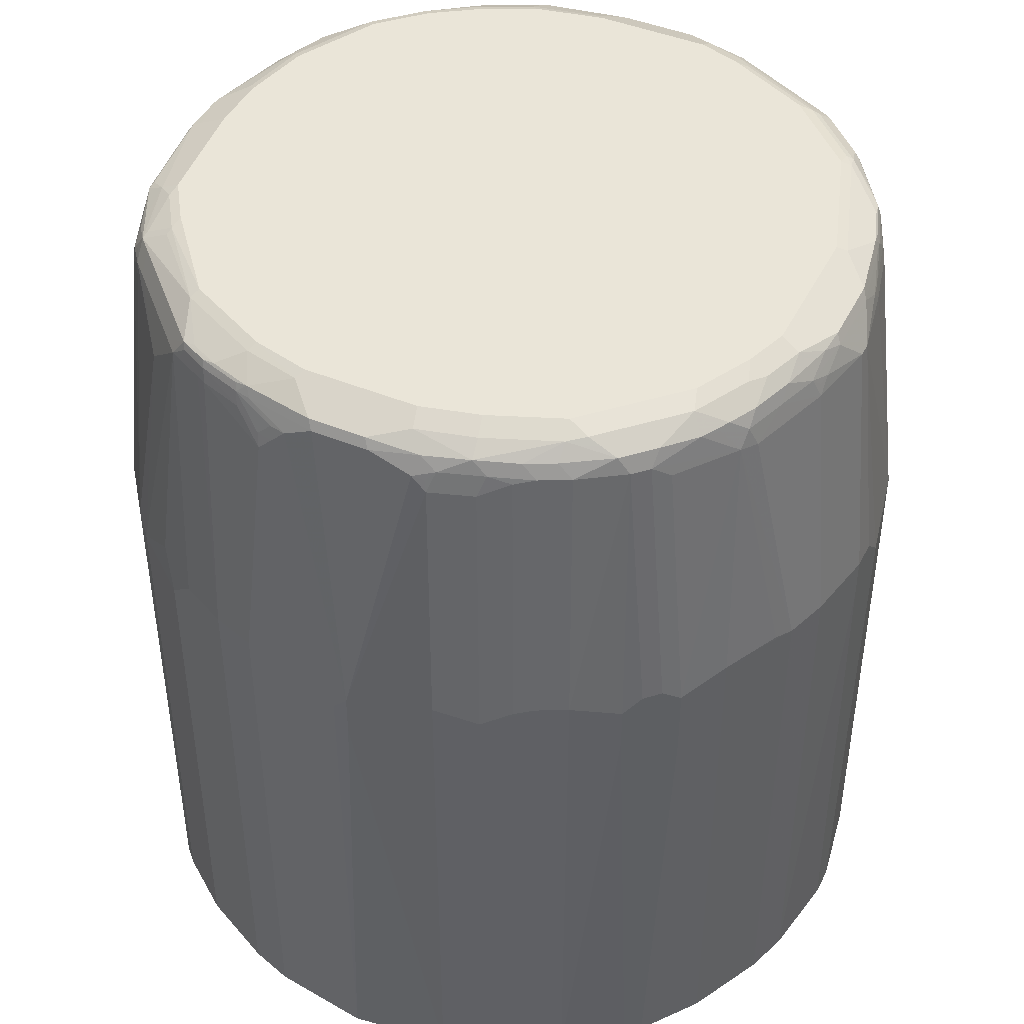
<metadata>
{"format":"obj","ext":"obj","renderer":"f3d","projection":"perspective","resolution":1024,"background":"white","views":[{"elev":44.6,"azim":115.5,"up":"+Y"}]}
</metadata>
<code>
v 0.5361 0.4403 -0.0191
v 0.5169 0.4786 0.1148
v 0.5169 0.4595 0.134
v 0.5361 0.4212 0
v 0.5361 0.3829 -0.0191
v 0.5169 0.4595 -0.134
v 0.4786 0.8041 -0.1148
v 0.4786 0.8232 -0.09572
v 0.4786 0.8425 -0.0382
v 0.4786 0.8425 0.0382
v 0.4786 0.8232 0.07651
v 0.4786 0.8041 0.09572
v 0.4786 0.7849 0.1148
v 0.4978 0.4595 0.1914
v 0.5169 -0.2874 0.134
v 0.5361 -0.2874 -0
v 0.5169 -0.2874 -0.134
v 0.4978 0.4403 -0.1914
v 0.4595 0.8041 -0.1722
v 0.4499 0.8328 -0.1819
v 0.469 0.8328 -0.1244
v 0.4754 0.82 -0.1117
v 0.4659 0.8487 -0.102
v 0.4722 0.8551 -0.03191
v 0.4722 0.8551 0.04461
v 0.4595 0.8425 0.134
v 0.4739 0.8232 0.09803
v 0.4739 0.8041 0.1172
v 0.4595 0.8232 0.1531
v 0.4403 0.8232 0.2105
v 0.434 0.8232 0.2233
v 0.4659 0.4595 0.2553
v 0.4978 -0.2874 0.1914
v 0.4978 -0.2874 -0.1914
v 0.4659 0.4658 -0.2553
v 0.4786 0.4595 -0.2297
v 0.4403 0.8232 -0.2105
v 0.4276 0.8296 -0.236
v 0.4276 0.8487 -0.2169
v 0.4499 0.8519 -0.1627
v 0.4467 0.8679 -0.08291
v 0.4595 0.8615 -0.0382
v 0.4531 0.8551 0.1403
v 0.4595 0.8615 0.0382
v 0.434 0.8744 0.08291
v 0.4547 0.8425 0.1555
v 0.4356 0.8425 0.213
v 0.4148 0.8232 0.2617
v 0.4276 0.4786 0.3127
v 0.4467 0.4212 0.2936
v 0.4595 0.4212 0.2681
v 0.4084 0.8232 0.2744
v 0.4595 -0.2874 0.2681
v 0.45 -0.2874 -0.2869
v 0.4595 0.4595 -0.2681
v 0.4467 0.4658 -0.2936
v 0.4084 0.8296 -0.2744
v 0.4084 0.8487 -0.2553
v 0.3893 0.8679 -0.2553
v 0.4276 0.8679 -0.1595
v 0.4212 0.8808 -0.07651
v 0.434 0.8744 -0.07011
v 0.434 0.8551 0.1978
v 0.4499 0.8519 0.158
v 0.4148 0.8744 0.1595
v 0.4212 0.8808 0.07651
v 0.4021 0.8808 0.1531
v 0.4307 0.8519 0.2154
v 0.4116 0.8519 0.2537
v 0.4164 0.8425 0.2513
v 0.3893 0.4403 0.3701
v 0.4467 -0.2874 0.2936
v 0.3893 0.8232 0.2936
v 0.3701 0.7658 0.3319
v 0.4467 -0.2874 -0.2936
v 0.4084 0.4467 -0.351
v 0.3701 0.8296 -0.3319
v 0.3733 0.8519 -0.3159
v 0.3733 0.8712 -0.2776
v 0.4116 0.8712 -0.1819
v 0.4021 0.8808 -0.1531
v 0.4148 0.8551 0.236
v 0.3957 0.8744 0.1978
v 0.3574 0.8744 0.2744
v 0.3638 0.8808 0.2297
v 0.2776 0.8519 0.3877
v 0.3638 0.8615 0.2872
v 0.3701 0.4595 0.3893
v 0.3893 -0.2874 0.3701
v 0.2936 0.8232 0.3893
v 0.2744 0.8232 0.4084
v 0.3893 -0.2874 -0.3701
v 0.4084 0.3893 -0.351
v 0.3893 0.4658 -0.3701
v 0.351 0.8296 -0.351
v 0.335 0.8519 -0.3541
v 0.2776 0.8712 -0.3733
v 0.3414 0.8776 -0.284
v 0.3638 0.8808 -0.2488
v 0.3446 0.8808 0.2681
v 0.2488 0.876 0.3661
v 0.2584 0.8712 0.3685
v 0.2584 0.8519 0.4068
v 0.2553 0.8041 0.4276
v 0.2936 0.4595 0.4467
v 0.37 -0.2874 0.3894
v 0.2584 0.8328 0.4164
v 0.2488 0.8232 0.4283
v 0.3701 -0.2874 -0.3893
v 0.3701 0.4658 -0.3893
v 0.2936 0.8487 -0.3893
v 0.3319 0.8105 -0.3701
v 0.2553 0.8105 -0.4276
v 0.201 0.8712 -0.4116
v 0.2488 0.8808 -0.3638
v 0.284 0.8776 -0.3414
v 0.2584 0.8519 -0.4116
v 0.2297 0.8808 0.3638
v 0.1914 0.876 0.4044
v 0.2488 0.8567 0.4044
v 0.1722 0.8679 0.4276
v 0.2201 0.8519 0.426
v 0.2297 0.8425 0.4283
v 0.2393 0.8136 0.4356
v 0.2776 0.469 0.4547
v 0.2681 0.4595 0.4595
v 0.2807 -0.2874 0.4532
v 0.2936 -0.2874 0.4467
v 0.1627 0.8519 0.4547
v 0.2936 -0.2874 -0.4467
v 0.351 0.351 -0.4084
v 0.351 0.4467 -0.4084
v 0.2712 0.8457 -0.4052
v 0.2297 0.8041 -0.4403
v 0.2393 0.8328 -0.4307
v 0.2936 0.4658 -0.4467
v 0.2553 0.4658 -0.4659
v 0.2169 0.4658 -0.485
v 0.1914 0.4595 -0.4978
v 0.1786 0.8679 -0.4276
v 0.1722 0.8808 -0.4021
v 0.2201 0.8519 -0.4307
v 0.1722 0.8808 0.4021
v 0.0191 0.8615 0.4595
v 0.0191 0.8551 0.4722
v 0.1531 0.8551 0.4531
v 0.201 0.8519 0.4356
v 0.1531 0.8425 0.4595
v 0.1244 0.8136 0.4739
v 0.1722 0.8041 0.4595
v 0.2297 0.8041 0.4403
v 0.134 0.4595 0.5169
v 0.1436 0.469 0.5121
v 0.2393 0.469 0.4739
v 0.1914 -0.2874 0.4978
v 0.02865 0.8519 0.4739
v 0.1053 0.8328 0.4739
v 0.2869 -0.2874 -0.45
v 0.1722 0.8041 -0.4595
v 0.1819 0.8328 -0.4499
v 0.2681 0.4595 -0.4595
v 0.134 0.4595 -0.5169
v 0.1914 -0.2874 -0.4978
v 0.1212 0.8679 -0.4467
v 0.1627 0.8519 -0.4499
v 0.1148 0.8808 -0.4212
v 0.0191 0.8808 0.4212
v 0.0191 0.8744 0.434
v -0.0382 0.8615 0.4595
v -0.04786 0.8567 0.469
v -0.0382 0.8551 0.4722
v 0.1148 0.8041 0.4786
v 0.1914 0.4212 0.4978
v 0.0191 0.4595 0.5361
v 0.134 -0.2874 0.5169
v -0.0382 0.8425 0.4786
v 0.0191 0.8425 0.4786
v 0.09572 0.8232 0.4786
v 0.1148 0.8041 -0.4786
v 0.1244 0.8328 -0.469
v 0.0382 0.4595 -0.5361
v 0.0191 0.8041 -0.4978
v 0.134 -0.2874 -0.5169
v 0.05741 0.8615 -0.4595
v 0.1084 0.8744 -0.434
v 0.08606 0.8519 -0.469
v 0.05101 0.8551 -0.4722
v -0.07651 0.8808 -0.4212
v -0.05741 0.8808 0.4212
v -0.05741 0.8744 0.434
v -0.1244 0.8567 0.4499
v -0.1722 0.8487 0.4467
v -0.06696 0.876 0.4307
v -0.1627 0.876 0.4116
v -0.1531 0.8679 0.4276
v -0.05741 0.8449 0.4739
v -0.0191 0.4595 0.5361
v 0.0191 0.3637 0.5361
v 0 -0.2874 0.5361
v -0.1148 0.8041 0.4786
v 0.09572 0.8232 -0.4786
v 0.1117 0.82 -0.4754
v 0.05741 0.8425 -0.4786
v 0.0382 0.402 -0.5361
v 0 0.4595 -0.5361
v 0 0.8041 -0.4978
v 0.0191 -0.2874 -0.5361
v -0.0382 0.8615 -0.4595
v -0.08291 0.8744 -0.434
v -0.04461 0.8551 -0.4722
v -0.134 0.8808 -0.4021
v -0.1531 0.8808 0.4021
v -0.1722 0.8688 0.4212
v -0.2393 0.8567 0.4116
v -0.2584 0.8471 0.4116
v -0.1819 0.8376 0.4499
v -0.1722 0.836 0.4531
v -0.2393 0.876 0.3733
v -0.2105 0.8688 0.4021
v -0.09572 0.8256 0.4739
v -0.1722 0.8232 0.4595
v -0.134 0.4595 0.5169
v -0.0191 0.2681 0.5361
v -0.134 -0.2874 0.5169
v -0.0382 0.8425 -0.4786
v -0.0382 0.4212 -0.5361
v -0.09572 0.8041 -0.4786
v -0.07651 0.8232 -0.4786
v -0.134 0.4595 -0.5169
v -0.0191 -0.2874 -0.5361
v -0.2553 0.8744 -0.3765
v -0.2488 0.8808 -0.3638
v -0.1403 0.8551 -0.4531
v -0.1978 0.8551 -0.434
v -0.134 0.8425 -0.4595
v -0.2297 0.8808 0.3638
v -0.2776 0.876 0.3541
v -0.335 0.8376 0.3541
v -0.3382 0.8296 0.3574
v -0.2617 0.8296 0.4148
v -0.2233 0.8296 0.434
v -0.185 0.8296 0.4531
v -0.2967 0.8663 0.3541
v -0.1914 0.4403 0.4978
v -0.1914 -0.2874 0.4978
v -0.0382 0.402 -0.5361
v -0.1722 0.8041 -0.4595
v -0.09803 0.8232 -0.4739
v -0.1914 0.4403 -0.4978
v -0.134 -0.2874 -0.5169
v -0.2728 0.8712 -0.3733
v -0.2704 0.876 -0.3638
v -0.3446 0.8808 -0.2681
v -0.1555 0.8425 -0.4547
v -0.158 0.8519 -0.4499
v -0.2154 0.8519 -0.4307
v -0.2681 0.8808 0.3446
v -0.3159 0.876 0.3159
v -0.3159 0.8663 0.335
v -0.3541 0.8376 0.335
v -0.3574 0.8296 0.3382
v -0.351 0.8168 0.351
v -0.3319 0.7977 0.3701
v -0.2744 0.8168 0.4084
v -0.2936 0.4531 0.4467
v -0.2808 0.4658 0.4531
v -0.2424 0.4658 0.4722
v -0.2297 0.4595 0.4786
v -0.2681 0.4595 0.4595
v -0.2874 -0.2874 0.4498
v -0.2105 0.8232 -0.4403
v -0.213 0.8425 -0.4356
v -0.1746 0.8232 -0.4547
v -0.2297 0.4595 -0.4786
v -0.2553 0.4595 -0.4659
v -0.1914 -0.2874 -0.4978
v -0.3494 0.8712 -0.2967
v -0.236 0.8551 -0.4148
v -0.2936 0.8551 -0.3765
v -0.3087 0.8567 -0.3638
v -0.347 0.876 -0.2872
v -0.3638 0.8808 -0.2297
v -0.3015 0.8519 -0.3733
v -0.236 0.8232 -0.4276
v -0.2553 0.8425 -0.4084
v -0.3255 0.8808 0.2872
v -0.335 0.876 0.2967
v -0.335 0.8663 0.3159
v -0.3924 0.8471 0.2776
v -0.4116 0.828 0.2584
v -0.4148 0.8105 0.2617
v -0.4084 0.7977 0.2744
v -0.4084 0.4531 0.351
v -0.351 0.4531 0.4084
v -0.2936 -0.2874 0.4467
v -0.2233 0.8232 -0.434
v -0.2681 0.4595 -0.4595
v -0.2681 -0.2874 -0.4595
v -0.3701 0.8679 -0.2681
v -0.347 0.8567 -0.3255
v -0.3661 0.8567 -0.3063
v -0.3127 0.8425 -0.3701
v -0.3319 0.8425 -0.351
v -0.3853 0.876 -0.2105
v -0.3893 0.8679 -0.2297
v -0.4021 0.8808 -0.1531
v -0.2936 0.8232 -0.3893
v -0.2936 0.4595 -0.4467
v -0.3127 0.7849 -0.3893
v -0.3638 0.8808 0.2297
v -0.3733 0.876 0.2393
v -0.3829 0.8688 0.2488
v -0.4116 0.8567 0.2393
v -0.4148 0.8487 0.2424
v -0.434 0.8105 0.2233
v -0.4531 0.4658 0.2808
v -0.4467 0.4531 0.2936
v -0.4084 0.3382 0.351
v -0.351 0.3382 0.4084
v -0.3701 -0.2874 0.3893
v -0.2936 -0.2874 -0.4467
v -0.378 0.8519 -0.2967
v -0.3877 0.8519 -0.2776
v -0.351 0.8425 -0.3319
v -0.3701 0.8425 -0.3127
v -0.3319 0.8041 -0.3701
v -0.4044 0.876 -0.1722
v -0.4276 0.8679 -0.1531
v -0.434 0.8744 -0.09572
v -0.4212 0.8808 -0.09572
v -0.351 0.4212 -0.4084
v -0.3701 0.4595 -0.3893
v -0.4021 0.8808 0.1531
v -0.4116 0.876 0.1627
v -0.4021 0.8688 0.2105
v -0.4499 0.8567 0.1627
v -0.434 0.8487 0.2041
v -0.4531 0.8487 0.1659
v -0.4531 0.8105 0.185
v -0.4914 0.4658 0.2041
v -0.4595 0.4595 0.2681
v -0.4498 -0.2874 0.2874
v -0.4467 -0.2874 0.2936
v -0.3893 -0.2874 0.3701
v -0.3701 -0.2874 -0.3893
v -0.351 0.03837 -0.4084
v -0.39 0.8425 -0.2872
v -0.4092 0.8425 -0.2488
v -0.4356 0.8519 -0.1819
v -0.3701 0.8041 -0.3319
v -0.4467 0.8679 -0.09572
v -0.4547 0.8519 -0.1436
v -0.4531 0.8551 -0.134
v -0.434 0.8744 0.05741
v -0.4595 0.8615 -0.05741
v -0.4212 0.8808 0.05741
v -0.3893 0.4595 -0.3701
v -0.4307 0.876 0.06696
v -0.469 0.8567 0.04786
v -0.4531 0.8551 0.1531
v -0.4595 0.8425 0.1531
v -0.4595 0.8041 0.1722
v -0.4978 0.4595 0.1914
v -0.4978 -0.2874 0.1914
v -0.3894 -0.2874 -0.37
v -0.4092 0.8232 -0.2681
v -0.4475 0.8425 -0.1722
v -0.4084 0.8041 -0.2744
v -0.4084 0.4403 -0.351
v -0.3893 0.7658 -0.3127
v -0.4739 0.8519 -0.06696
v -0.4722 0.8551 -0.05741
v -0.4547 0.8328 -0.1627
v -0.4739 0.8136 -0.1244
v -0.4595 0.8615 0.0382
v -0.4722 0.8551 0.0382
v -0.4659 0.8487 0.09572
v -0.4786 0.8425 0.0382
v -0.4786 0.8232 0.09572
v -0.4739 0.8256 0.1148
v -0.4739 0.8065 0.134
v -0.4786 0.7849 0.134
v -0.5169 0.4595 0.134
v -0.5169 -0.2874 0.134
v -0.4467 -0.2874 -0.2936
v -0.4164 0.8136 -0.2584
v -0.4356 0.8136 -0.2201
v -0.4475 0.8232 -0.1914
v -0.4467 0.4595 -0.2936
v -0.4786 0.8425 -0.05741
v -0.4978 0.8041 0.0191
v -0.4547 0.8136 -0.1819
v -0.4595 0.8041 -0.1722
v -0.4786 0.8041 -0.1148
v -0.4786 0.8041 0.1148
v -0.5361 0.4595 0.0191
v -0.5361 0.2107 0.0382
v -0.5361 -0.2874 0.0382
v -0.4532 -0.2874 -0.2807
v -0.4547 0.469 -0.2776
v -0.4739 0.469 -0.2393
v -0.4595 0.4595 -0.2681
v -0.4978 0.7849 0
v -0.5361 0.4595 -0.0191
v -0.493 0.4499 -0.201
v -0.4978 0.4403 -0.1914
v -0.5169 0.4595 -0.134
v -0.5361 -0.2874 -0.0191
v -0.4978 -0.2874 -0.1914
v -0.5169 -0.2874 -0.134
f 1 2 3
f 244 268 269
f 244 269 270
f 244 270 245
f 247 271 272
f 247 272 273
f 247 273 248
f 247 249 274
f 247 274 271
f 248 273 254
f 249 275 274
f 249 276 298
f 249 298 297
f 249 297 275
f 251 277 281
f 251 281 252
f 251 256 278
f 251 278 279
f 251 279 280
f 251 280 300
f 251 300 277
f 253 281 282
f 242 268 244
f 242 267 268
f 241 267 242
f 241 266 267
f 232 281 253
f 233 235 254
f 233 254 255
f 233 255 234
f 234 255 256
f 234 256 251
f 235 248 254
f 237 257 258
f 237 258 259
f 237 259 243
f 254 272 255
f 238 260 261
f 238 243 259
f 238 259 288
f 238 288 260
f 239 261 262
f 239 262 240
f 240 262 263
f 240 263 264
f 240 264 265
f 240 265 266
f 240 266 241
f 238 261 239
f 232 252 281
f 254 273 272
f 256 283 279
f 271 274 296
f 271 296 272
f 272 296 284
f 274 275 296
f 275 297 296
f 277 299 281
f 277 300 301
f 277 301 299
f 279 283 280
f 280 283 302
f 280 302 303
f 280 303 324
f 280 324 300
f 281 304 306
f 281 306 282
f 281 299 305
f 281 305 328
f 281 328 304
f 283 285 302
f 284 307 285
f 284 296 308
f 266 268 267
f 266 269 268
f 265 270 269
f 265 295 270
f 256 279 278
f 256 272 284
f 256 284 285
f 256 285 283
f 257 286 258
f 258 287 288
f 258 288 259
f 258 286 287
f 260 289 261
f 260 288 289
f 255 272 256
f 261 289 290
f 261 291 262
f 262 291 292
f 262 292 293
f 262 293 294
f 262 294 263
f 263 294 264
f 264 294 265
f 265 269 266
f 265 294 319
f 265 319 295
f 261 290 291
f 284 308 309
f 231 234 251
f 231 251 252
f 184 187 210
f 184 210 208
f 186 203 187
f 187 203 225
f 187 225 210
f 188 209 211
f 189 212 194
f 189 194 193
f 189 193 190
f 191 195 192
f 192 195 213
f 192 213 214
f 192 214 215
f 192 215 216
f 192 216 217
f 192 217 196
f 194 218 219
f 194 219 214
f 194 214 213
f 194 213 195
f 194 212 236
f 184 209 185
f 184 208 209
f 183 207 204
f 182 203 201
f 174 199 198
f 174 178 177
f 174 177 176
f 174 176 197
f 175 198 199
f 176 196 200
f 176 200 197
f 179 182 201
f 179 201 202
f 179 202 180
f 194 236 218
f 180 203 186
f 180 201 203
f 181 204 207
f 181 207 230
f 181 230 246
f 181 246 226
f 181 226 205
f 181 205 206
f 181 206 182
f 182 206 225
f 182 225 203
f 180 202 201
f 231 252 232
f 196 220 200
f 196 221 220
f 215 241 242
f 215 242 216
f 215 243 238
f 216 242 221
f 216 221 217
f 218 236 257
f 218 257 237
f 221 242 244
f 221 244 222
f 222 244 245
f 222 245 224
f 226 246 250
f 226 250 229
f 227 247 248
f 227 248 228
f 227 229 247
f 228 248 235
f 229 249 247
f 229 250 276
f 229 276 249
f 230 250 246
f 215 240 241
f 215 239 240
f 215 238 239
f 214 243 215
f 197 200 222
f 197 222 224
f 197 224 223
f 199 223 224
f 200 220 221
f 200 221 222
f 205 226 206
f 206 227 228
f 206 228 225
f 206 226 229
f 196 217 221
f 206 229 227
f 209 231 232
f 209 232 211
f 209 210 233
f 209 233 234
f 209 234 231
f 210 225 235
f 210 235 233
f 214 219 218
f 214 218 237
f 214 237 243
f 208 210 209
f 284 309 307
f 285 307 302
f 286 310 311
f 361 377 378
f 361 378 379
f 361 379 380
f 361 380 381
f 361 381 382
f 361 382 362
f 362 382 363
f 363 382 383
f 363 383 384
f 363 384 364
f 365 385 369
f 366 368 386
f 366 386 387
f 366 387 392
f 366 392 388
f 367 388 392
f 367 392 373
f 368 370 389
f 368 389 400
f 368 400 386
f 369 389 370
f 360 377 361
f 360 376 377
f 359 376 360
f 359 372 376
f 341 363 364
f 341 364 342
f 347 350 366
f 347 366 348
f 348 366 388
f 348 388 367
f 349 367 352
f 350 368 366
f 350 357 369
f 350 369 370
f 369 385 389
f 350 370 368
f 351 371 372
f 352 367 373
f 352 373 374
f 352 374 371
f 352 371 353
f 354 358 356
f 354 375 359
f 354 359 358
f 355 372 359
f 355 359 375
f 351 353 371
f 339 361 362
f 371 378 376
f 371 374 394
f 391 403 404
f 391 404 396
f 392 401 405
f 392 405 406
f 392 406 393
f 393 406 407
f 393 407 394
f 394 407 404
f 394 404 403
f 396 404 408
f 396 408 398
f 396 398 397
f 399 409 406
f 399 406 401
f 399 401 402
f 400 402 401
f 401 406 405
f 404 407 410
f 404 410 408
f 406 409 410
f 406 410 407
f 391 394 403
f 390 394 391
f 389 399 402
f 389 402 400
f 371 394 390
f 371 390 391
f 371 391 378
f 373 392 374
f 374 392 393
f 374 393 394
f 376 378 377
f 378 391 379
f 379 391 395
f 379 395 381
f 371 376 372
f 379 381 380
f 382 395 391
f 382 391 383
f 383 391 396
f 383 396 397
f 383 397 398
f 383 398 384
f 385 399 389
f 386 400 401
f 386 401 387
f 387 401 392
f 381 395 382
f 339 363 340
f 339 362 363
f 338 361 339
f 299 323 305
f 300 324 325
f 300 325 301
f 301 325 322
f 302 307 326
f 302 326 303
f 303 326 350
f 303 350 324
f 304 327 306
f 304 328 327
f 305 323 349
f 305 349 328
f 306 329 330
f 306 327 328
f 306 328 329
f 307 309 326
f 308 331 332
f 308 332 309
f 308 321 346
f 308 346 331
f 309 332 326
f 299 322 323
f 299 301 322
f 297 321 308
f 297 298 321
f 286 311 287
f 287 311 312
f 287 312 313
f 287 313 288
f 288 313 289
f 289 313 314
f 289 314 290
f 290 314 291
f 291 314 337
f 291 337 315
f 310 333 334
f 291 315 316
f 291 317 292
f 292 317 293
f 293 317 343
f 293 343 318
f 293 318 344
f 293 344 320
f 293 320 319
f 293 319 294
f 295 319 320
f 296 297 308
f 291 316 317
f 310 334 311
f 311 334 335
f 311 335 313
f 328 349 352
f 328 352 353
f 328 353 351
f 329 354 356
f 329 356 330
f 329 351 372
f 329 372 355
f 329 355 375
f 329 375 354
f 331 346 345
f 328 351 329
f 331 345 365
f 331 369 357
f 331 357 332
f 333 356 358
f 333 358 334
f 334 358 336
f 334 336 335
f 336 359 360
f 336 360 361
f 336 361 338
f 336 358 359
f 331 365 369
f 174 223 199
f 326 357 350
f 325 350 347
f 311 313 312
f 313 336 338
f 313 338 337
f 313 337 314
f 313 335 336
f 315 337 338
f 315 338 339
f 315 339 340
f 315 340 316
f 316 340 363
f 326 332 357
f 316 363 341
f 317 341 342
f 317 342 343
f 318 343 344
f 321 345 346
f 322 325 347
f 322 347 323
f 323 347 348
f 323 348 367
f 323 367 349
f 324 350 325
f 316 341 317
f 174 197 223
f 225 228 235
f 171 196 176
f 35 38 36
f 36 38 37
f 38 57 58
f 38 58 39
f 39 58 59
f 39 59 40
f 40 59 60
f 40 60 41
f 41 60 81
f 41 81 61
f 41 61 62
f 41 62 42
f 42 62 45
f 42 45 44
f 43 63 64
f 43 64 46
f 43 45 65
f 43 65 63
f 45 62 61
f 45 61 66
f 45 66 67
f 35 57 38
f 35 56 57
f 35 55 56
f 32 52 49
f 21 40 23
f 23 40 41
f 23 41 24
f 24 41 42
f 24 42 44
f 24 44 25
f 25 43 26
f 25 44 45
f 25 45 43
f 26 43 46
f 45 67 65
f 172 178 174
f 28 46 29
f 29 46 47
f 29 47 30
f 30 47 31
f 31 47 70
f 31 70 48
f 31 48 32
f 32 49 50
f 32 50 51
f 32 48 52
f 27 46 28
f 20 37 38
f 46 64 47
f 47 68 69
f 61 99 115
f 61 115 141
f 61 141 166
f 61 166 188
f 61 188 211
f 61 211 232
f 61 232 253
f 61 253 282
f 61 282 306
f 61 306 330
f 61 330 356
f 61 356 333
f 61 333 310
f 61 310 286
f 61 286 257
f 61 257 236
f 61 236 212
f 61 212 189
f 61 189 167
f 61 167 143
f 61 143 118
f 61 81 99
f 60 80 81
f 59 78 79
f 59 80 60
f 47 69 70
f 48 70 52
f 49 71 50
f 49 52 71
f 50 71 89
f 50 89 72
f 50 72 53
f 50 53 51
f 52 70 69
f 52 69 73
f 47 64 68
f 52 73 74
f 54 75 56
f 54 56 55
f 56 76 77
f 56 77 57
f 56 75 93
f 56 93 76
f 57 77 78
f 57 78 58
f 58 78 59
f 59 79 80
f 52 74 71
f 20 40 21
f 20 39 40
f 20 38 39
f 7 21 22
f 7 22 8
f 8 22 21
f 8 21 23
f 8 23 9
f 9 23 24
f 9 24 25
f 9 25 10
f 10 25 26
f 10 26 11
f 11 27 28
f 11 28 12
f 11 26 27
f 12 28 13
f 13 28 29
f 13 29 30
f 13 30 14
f 14 30 31
f 14 31 32
f 14 32 51
f 14 51 53
f 7 20 21
f 7 19 20
f 6 34 18
f 6 17 34
f 1 3 4
f 1 4 16
f 1 16 5
f 1 5 17
f 1 17 6
f 1 6 7
f 1 7 8
f 1 8 9
f 1 9 10
f 1 10 11
f 14 53 33
f 1 11 2
f 2 12 3
f 3 12 13
f 3 13 14
f 3 14 33
f 3 33 15
f 3 15 16
f 3 16 4
f 5 16 17
f 6 18 19
f 6 19 7
f 2 11 12
f 15 33 53
f 15 53 72
f 15 72 89
f 15 298 276
f 15 276 250
f 15 250 230
f 15 230 207
f 15 207 183
f 15 183 163
f 15 163 158
f 15 158 130
f 15 130 109
f 15 109 92
f 15 321 298
f 15 92 75
f 15 54 34
f 15 34 17
f 15 17 16
f 18 35 36
f 18 36 19
f 18 34 54
f 18 54 55
f 18 55 35
f 19 37 20
f 19 36 37
f 15 75 54
f 61 118 100
f 15 345 321
f 15 385 365
f 15 89 106
f 15 106 128
f 15 128 127
f 15 127 155
f 15 155 175
f 15 175 199
f 15 199 224
f 15 224 245
f 15 245 270
f 15 270 295
f 15 365 345
f 15 295 320
f 15 344 343
f 15 343 342
f 15 342 364
f 15 364 384
f 15 384 398
f 15 398 408
f 15 408 410
f 15 410 409
f 15 409 399
f 15 399 385
f 15 320 344
f 61 100 85
f 26 46 27
f 61 67 66
f 130 158 136
f 130 136 132
f 130 132 131
f 134 159 160
f 134 160 135
f 134 139 159
f 135 160 165
f 135 165 142
f 136 161 137
f 136 158 161
f 137 161 158
f 137 158 163
f 137 163 139
f 137 139 138
f 139 162 179
f 139 179 159
f 139 163 183
f 139 183 162
f 140 164 166
f 140 166 141
f 140 142 165
f 129 157 148
f 129 156 157
f 129 146 156
f 126 155 127
f 119 143 121
f 119 121 120
f 121 143 168
f 121 168 144
f 121 144 145
f 121 145 146
f 121 146 129
f 121 129 147
f 121 147 122
f 122 147 123
f 140 165 164
f 123 147 129
f 124 148 149
f 124 149 150
f 124 150 151
f 124 151 152
f 124 152 153
f 124 153 154
f 124 154 125
f 125 154 126
f 126 154 173
f 126 173 155
f 124 129 148
f 118 143 119
f 143 167 168
f 144 190 169
f 162 182 179
f 162 183 204
f 162 204 181
f 164 184 185
f 164 185 166
f 164 165 186
f 164 186 187
f 164 187 184
f 165 180 186
f 166 185 209
f 61 85 67
f 167 189 190
f 167 190 168
f 169 190 170
f 170 191 192
f 170 192 171
f 170 190 193
f 170 193 194
f 170 194 195
f 170 195 191
f 171 192 196
f 162 181 182
f 160 179 180
f 160 180 165
f 159 179 160
f 144 169 170
f 144 170 145
f 145 170 171
f 145 171 156
f 145 156 146
f 148 157 149
f 149 172 150
f 149 157 172
f 150 172 152
f 150 152 151
f 144 168 190
f 152 173 154
f 152 172 174
f 152 174 198
f 152 198 175
f 152 175 155
f 152 155 173
f 156 171 176
f 156 176 177
f 156 177 157
f 157 177 178
f 157 178 172
f 152 154 153
f 117 142 140
f 166 209 188
f 117 133 135
f 76 94 77
f 77 95 78
f 77 94 110
f 77 110 95
f 78 95 96
f 78 96 97
f 78 97 79
f 79 97 116
f 79 116 98
f 79 98 99
f 79 99 81
f 79 81 80
f 83 85 84
f 84 85 100
f 84 100 101
f 84 101 102
f 84 102 103
f 84 103 86
f 84 86 87
f 86 103 91
f 86 91 90
f 76 110 94
f 76 132 110
f 76 131 132
f 76 109 131
f 117 135 142
f 63 82 69
f 63 69 68
f 63 68 64
f 63 65 83
f 63 83 84
f 65 67 83
f 67 85 83
f 69 86 90
f 69 90 73
f 88 91 104
f 69 82 84
f 69 87 86
f 71 74 88
f 71 88 106
f 71 106 89
f 73 90 74
f 74 90 91
f 74 91 88
f 75 92 93
f 76 93 92
f 76 92 109
f 69 84 87
f 88 104 105
f 63 84 82
f 91 103 107
f 104 124 125
f 104 125 105
f 105 125 126
f 105 126 127
f 105 127 128
f 105 128 106
f 108 123 129
f 108 129 124
f 109 130 131
f 111 133 117
f 111 113 133
f 112 132 113
f 113 134 135
f 113 135 133
f 113 132 136
f 113 136 137
f 113 138 139
f 113 139 134
f 114 117 140
f 88 105 106
f 114 140 141
f 104 108 124
f 103 108 107
f 113 137 138
f 103 122 123
f 103 123 108
f 95 111 96
f 95 110 132
f 95 112 113
f 95 113 111
f 96 111 97
f 97 114 141
f 97 141 115
f 91 107 108
f 97 115 116
f 95 132 112
f 97 117 114
f 103 121 122
f 97 111 117
f 103 120 121
f 101 118 119
f 101 103 102
f 91 108 104
f 101 120 103
f 101 119 120
f 100 118 101
f 98 115 99
f 98 116 115

</code>
